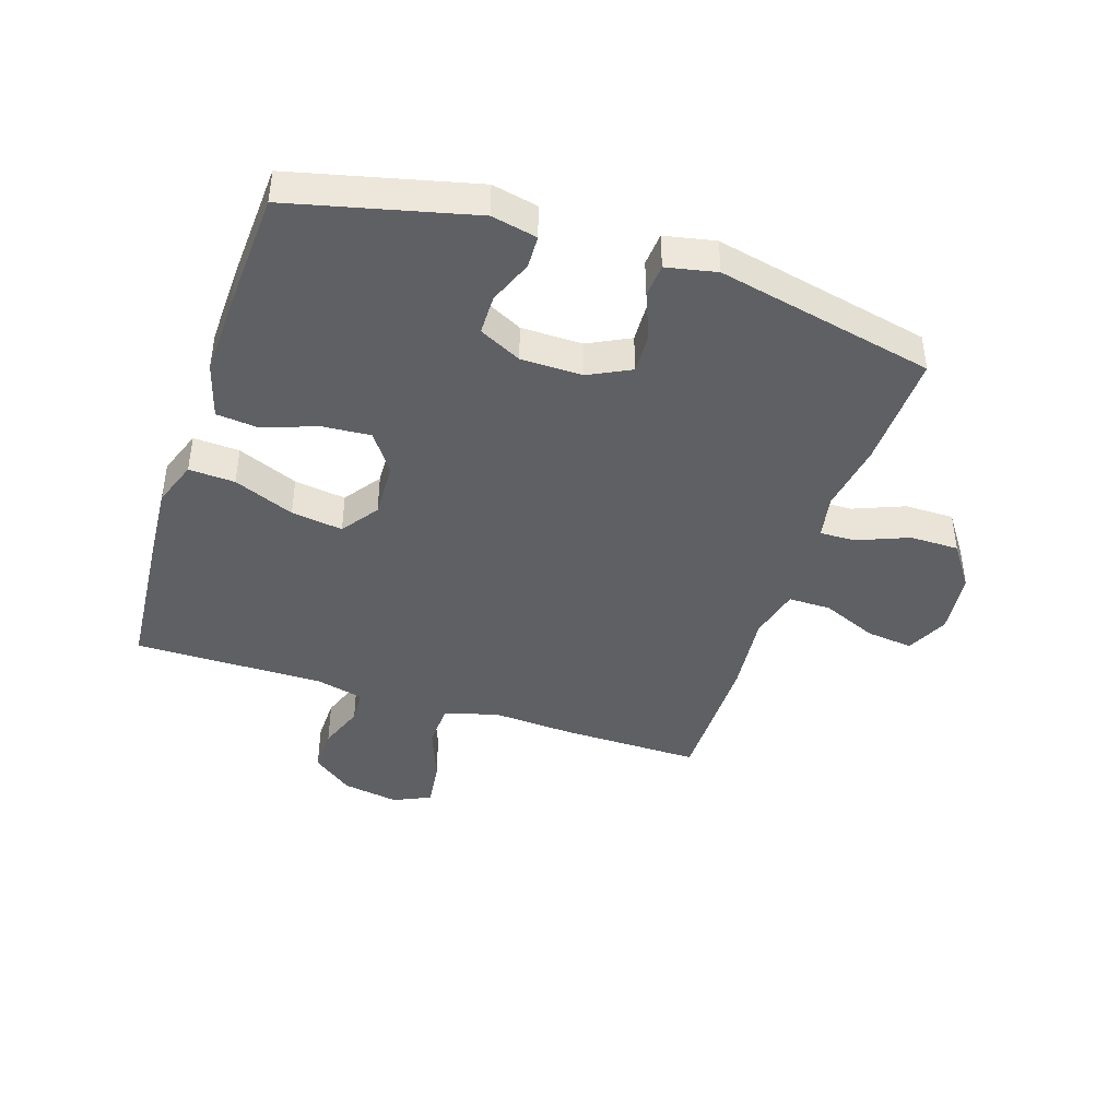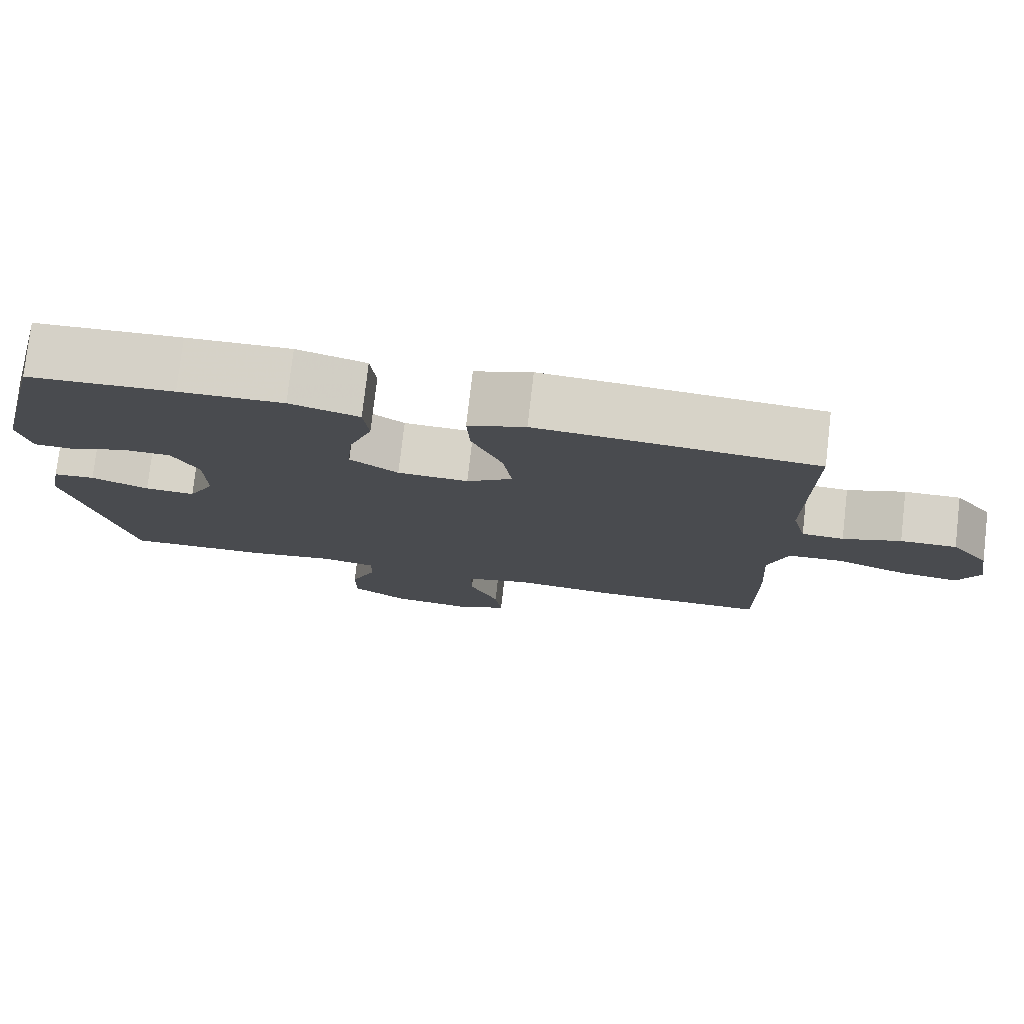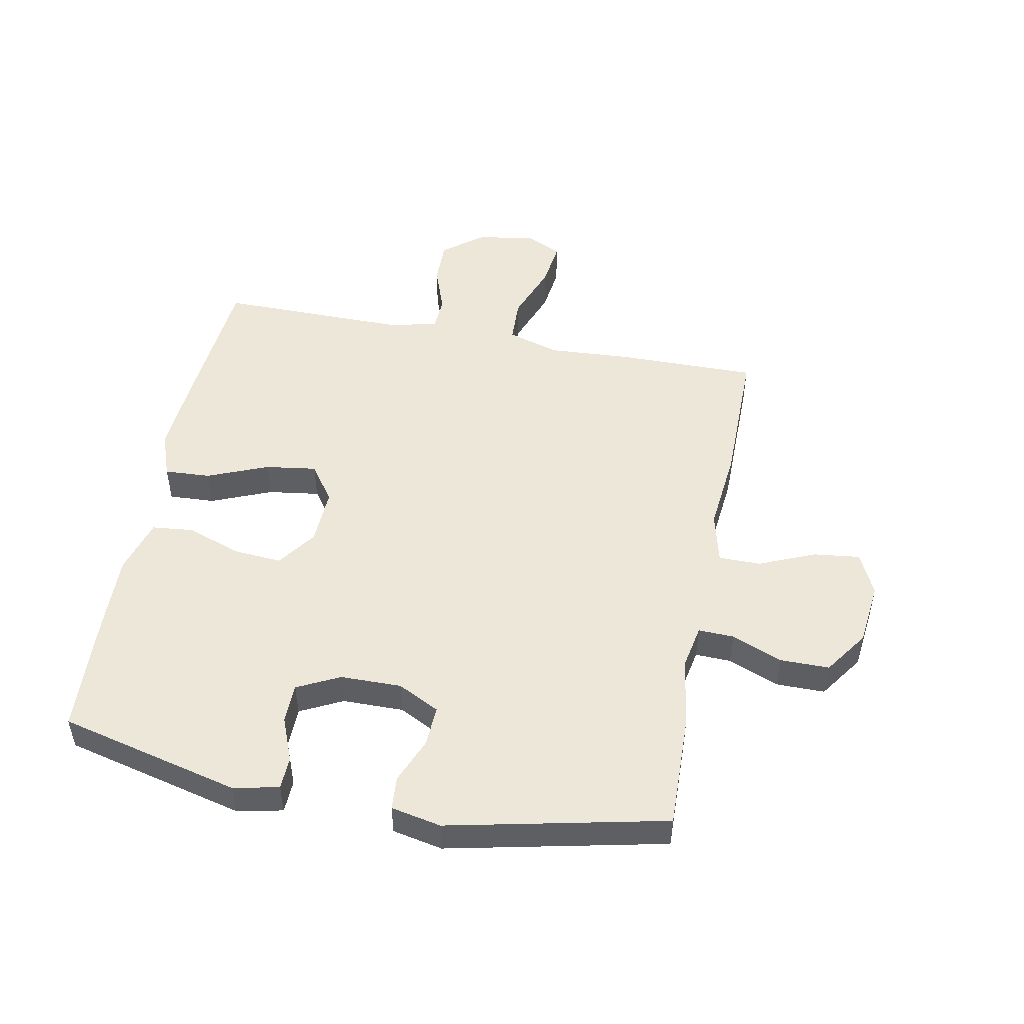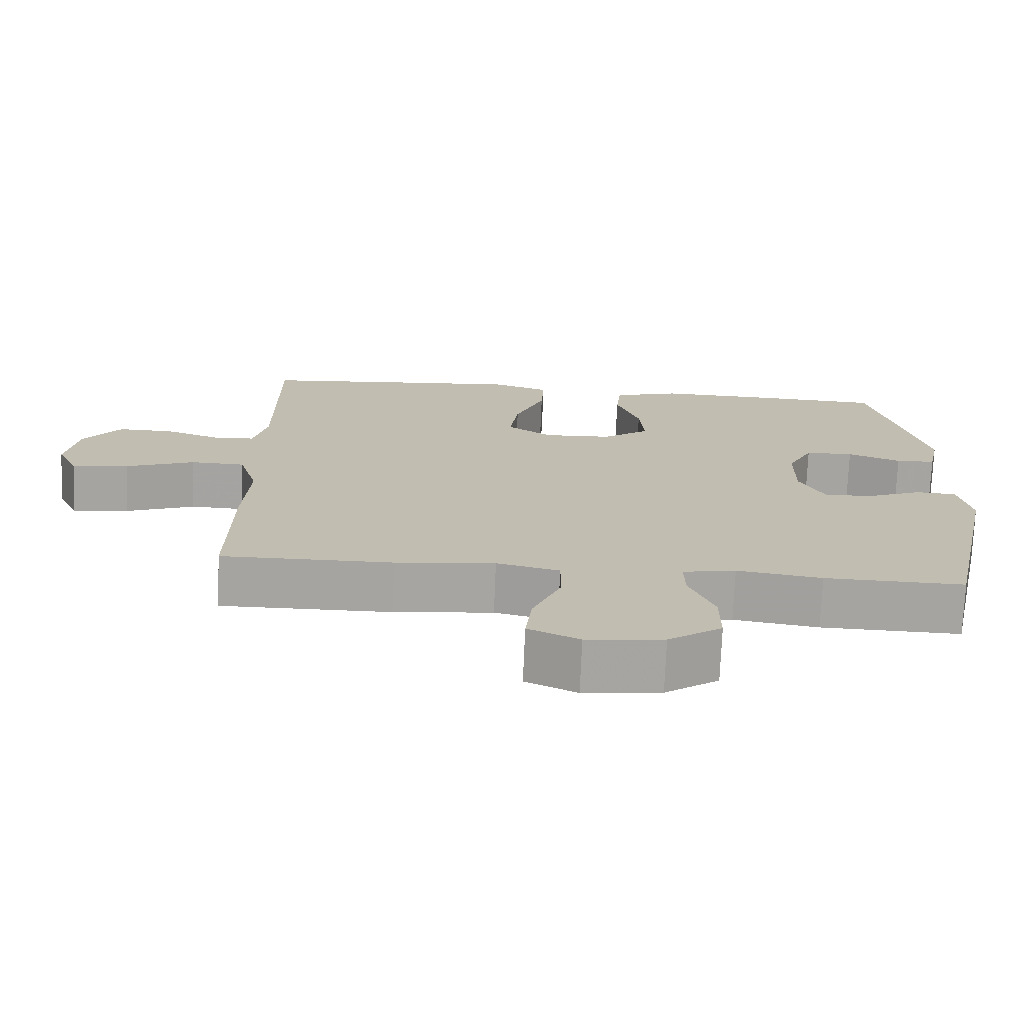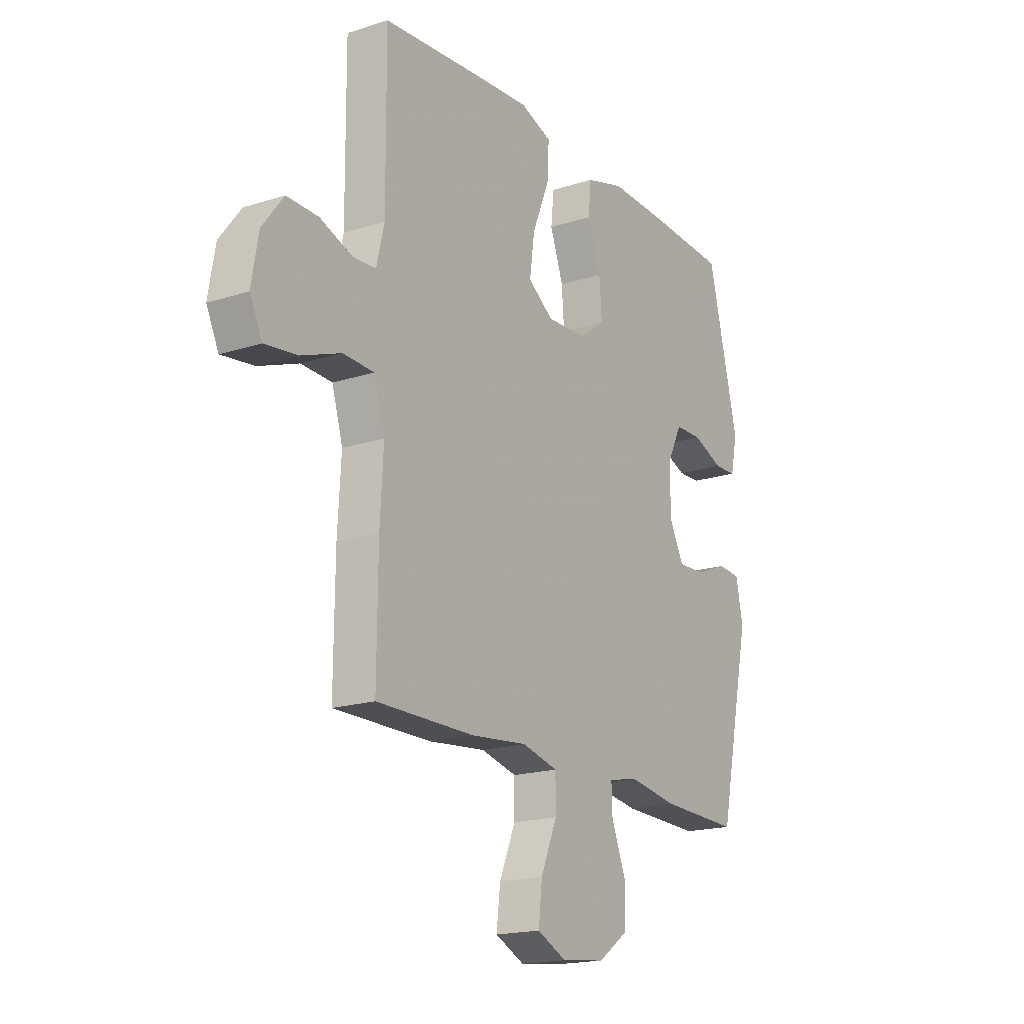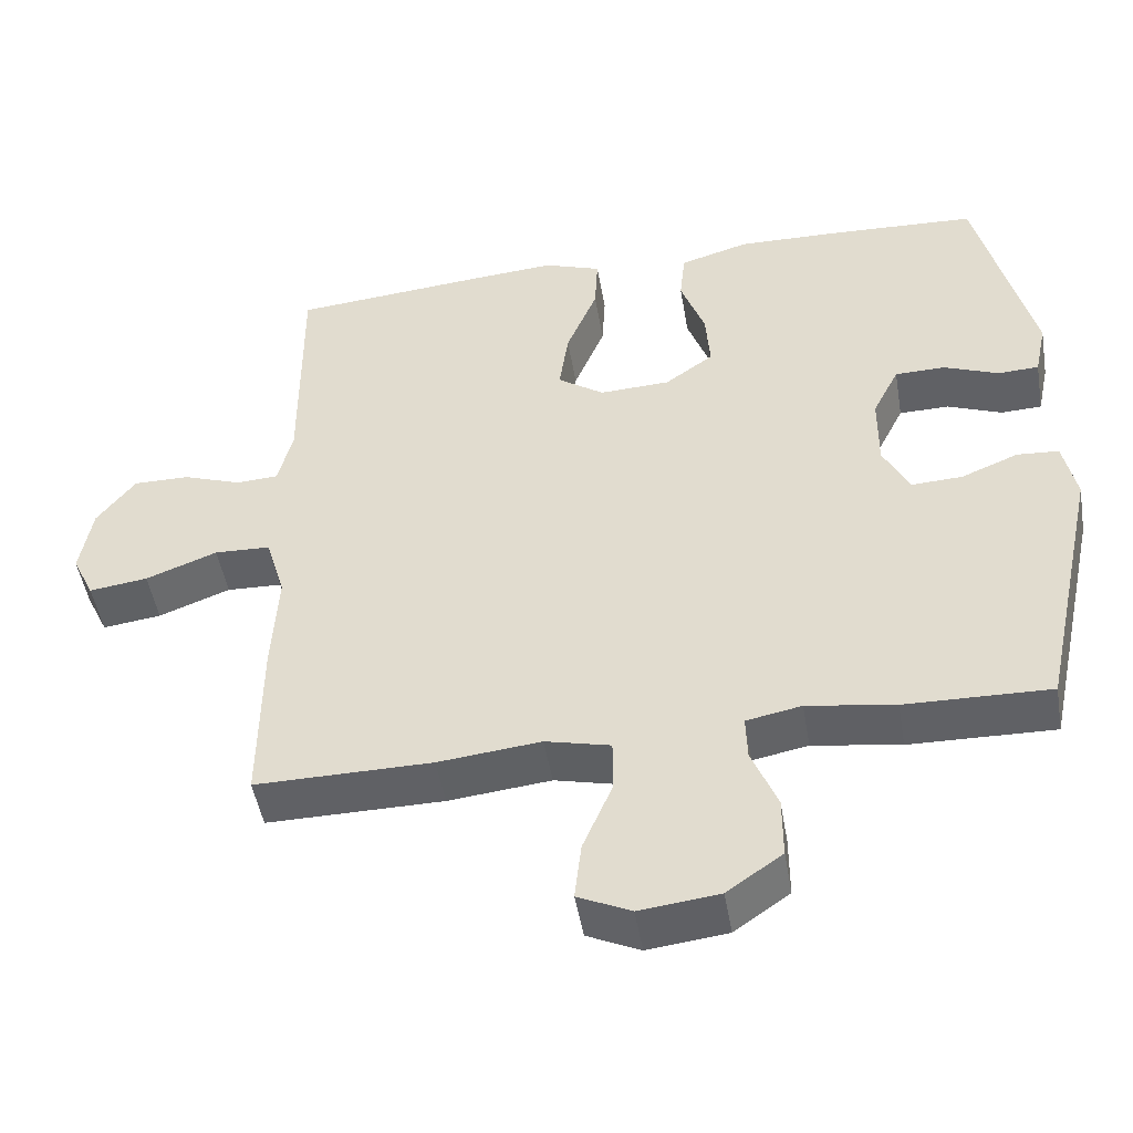
<metadata>
{"format":"obj","ext":"obj","renderer":"f3d","projection":"perspective","resolution":1024,"background":"white","views":[{"elev":-42.4,"azim":71.8,"up":"+Y"},{"elev":77.6,"azim":-173.4,"up":"+Z"},{"elev":49.9,"azim":100.9,"up":"+Y"},{"elev":-73.4,"azim":-2.3,"up":"+Z"},{"elev":-18.3,"azim":-58.1,"up":"+Z"},{"elev":-48.5,"azim":9.6,"up":"+Z"}]}
</metadata>
<code>
v 0.5 0.07 -0.5
v 0.309 0.07 -0.495
v 0.193 0.07 -0.477
v 0.12 0.07 -0.491
v 0.122 0.07 -0.55
v 0.156 0.07 -0.634
v 0.156 0.07 -0.715
v 0.083 0.07 -0.766
v -0.022 0.07 -0.778
v -0.092 0.07 -0.745
v -0.083 0.07 -0.668
v -0.044 0.07 -0.576
v -0.044 0.07 -0.506
v -0.13 0.07 -0.485
v -0.266 0.07 -0.499
v -0.5 0.07 -0.5
v -0.498 0.07 -0.269
v -0.49 0.07 -0.133
v -0.516 0.07 -0.046
v -0.59 0.07 -0.043
v -0.685 0.07 -0.079
v -0.763 0.07 -0.089
v -0.792 0.07 -0.028
v -0.776 0.07 0.066
v -0.725 0.07 0.133
v -0.65 0.07 0.132
v -0.573 0.07 0.104
v -0.517 0.07 0.107
v -0.498 0.07 0.185
v -0.5 0.07 0.5
v -0.253 0.07 0.521
v -0.13 0.07 0.53
v -0.054 0.07 0.503
v -0.058 0.07 0.427
v -0.099 0.07 0.327
v -0.111 0.07 0.242
v -0.05 0.07 0.199
v 0.044 0.07 0.203
v 0.108 0.07 0.249
v 0.102 0.07 0.329
v 0.07 0.07 0.418
v 0.077 0.07 0.487
v 0.169 0.07 0.514
v 0.307 0.07 0.51
v 0.5 0.07 0.5
v 0.573 0.07 0.201
v 0.557 0.07 0.126
v 0.503 0.07 0.124
v 0.43 0.07 0.153
v 0.364 0.07 0.152
v 0.329 0.07 0.082
v 0.328 0.07 -0.019
v 0.363 0.07 -0.088
v 0.43 0.07 -0.085
v 0.506 0.07 -0.054
v 0.561 0.07 -0.058
v 0.578 0.07 -0.141
v 0.5 0 -0.5
v 0.309 0 -0.495
v 0.193 0 -0.477
v 0.12 0 -0.491
v 0.122 0 -0.55
v 0.156 0 -0.634
v 0.156 0 -0.715
v 0.083 0 -0.766
v -0.022 0 -0.778
v -0.092 0 -0.745
v -0.083 0 -0.668
v -0.044 0 -0.576
v -0.044 0 -0.506
v -0.13 0 -0.485
v -0.266 0 -0.499
v -0.5 0 -0.5
v -0.498 0 -0.269
v -0.49 0 -0.133
v -0.516 0 -0.046
v -0.59 0 -0.043
v -0.685 0 -0.079
v -0.763 0 -0.089
v -0.792 0 -0.028
v -0.776 0 0.066
v -0.725 0 0.133
v -0.65 0 0.132
v -0.573 0 0.104
v -0.517 0 0.107
v -0.498 0 0.185
v -0.5 0 0.5
v -0.253 0 0.521
v -0.13 0 0.53
v -0.054 0 0.503
v -0.058 0 0.427
v -0.099 0 0.327
v -0.111 0 0.242
v -0.05 0 0.199
v 0.044 0 0.203
v 0.108 0 0.249
v 0.102 0 0.329
v 0.07 0 0.418
v 0.077 0 0.487
v 0.169 0 0.514
v 0.307 0 0.51
v 0.5 0 0.5
v 0.573 0 0.201
v 0.557 0 0.126
v 0.503 0 0.124
v 0.43 0 0.153
v 0.364 0 0.152
v 0.329 0 0.082
v 0.328 0 -0.019
v 0.363 0 -0.088
v 0.43 0 -0.085
v 0.506 0 -0.054
v 0.561 0 -0.058
v 0.578 0 -0.141
f 1 2 3
f 57 1 3
f 56 57 3
f 55 56 3
f 54 55 3
f 53 54 3 4
f 52 53 4
f 51 52 4
f 47 48 49
f 46 47 49
f 45 46 49
f 44 45 49
f 43 44 49
f 42 43 49
f 41 42 49
f 40 41 49
f 39 40 49 50
f 38 39 50 51
f 33 34 35
f 32 33 35
f 31 32 35
f 30 31 35
f 29 30 35
f 28 29 35 36
f 25 26 27
f 24 25 27
f 23 24 27
f 22 23 27
f 21 22 27
f 20 21 27
f 19 20 27 28
f 28 36 37
f 19 28 37
f 18 19 37
f 37 38 51
f 18 37 51
f 17 18 51
f 16 17 51
f 15 16 51
f 14 15 51
f 10 11 12
f 9 10 12
f 8 9 12
f 7 8 12
f 6 7 12
f 5 6 12
f 13 14 51 4
f 4 5 12 13
f 60 59 58
f 60 58 114
f 60 114 113
f 60 113 112
f 60 112 111
f 61 60 111 110
f 61 110 109
f 61 109 108
f 106 105 104
f 106 104 103
f 106 103 102
f 106 102 101
f 106 101 100
f 106 100 99
f 106 99 98
f 106 98 97
f 107 106 97 96
f 108 107 96 95
f 92 91 90
f 92 90 89
f 92 89 88
f 92 88 87
f 92 87 86
f 93 92 86 85
f 84 83 82
f 84 82 81
f 84 81 80
f 84 80 79
f 84 79 78
f 84 78 77
f 85 84 77 76
f 94 93 85
f 94 85 76
f 94 76 75
f 108 95 94
f 108 94 75
f 108 75 74
f 108 74 73
f 108 73 72
f 108 72 71
f 69 68 67
f 69 67 66
f 69 66 65
f 69 65 64
f 69 64 63
f 69 63 62
f 61 108 71 70
f 70 69 62 61
f 1 58 59 2
f 2 59 60 3
f 3 60 61 4
f 4 61 62 5
f 5 62 63 6
f 6 63 64 7
f 7 64 65 8
f 8 65 66 9
f 9 66 67 10
f 10 67 68 11
f 11 68 69 12
f 12 69 70 13
f 13 70 71 14
f 14 71 72 15
f 15 72 73 16
f 16 73 74 17
f 17 74 75 18
f 18 75 76 19
f 19 76 77 20
f 20 77 78 21
f 21 78 79 22
f 22 79 80 23
f 23 80 81 24
f 24 81 82 25
f 25 82 83 26
f 26 83 84 27
f 27 84 85 28
f 28 85 86 29
f 29 86 87 30
f 30 87 88 31
f 31 88 89 32
f 32 89 90 33
f 33 90 91 34
f 34 91 92 35
f 35 92 93 36
f 36 93 94 37
f 37 94 95 38
f 38 95 96 39
f 39 96 97 40
f 40 97 98 41
f 41 98 99 42
f 42 99 100 43
f 43 100 101 44
f 44 101 102 45
f 45 102 103 46
f 46 103 104 47
f 47 104 105 48
f 48 105 106 49
f 49 106 107 50
f 50 107 108 51
f 51 108 109 52
f 52 109 110 53
f 53 110 111 54
f 54 111 112 55
f 55 112 113 56
f 56 113 114 57
f 57 114 58 1

</code>
